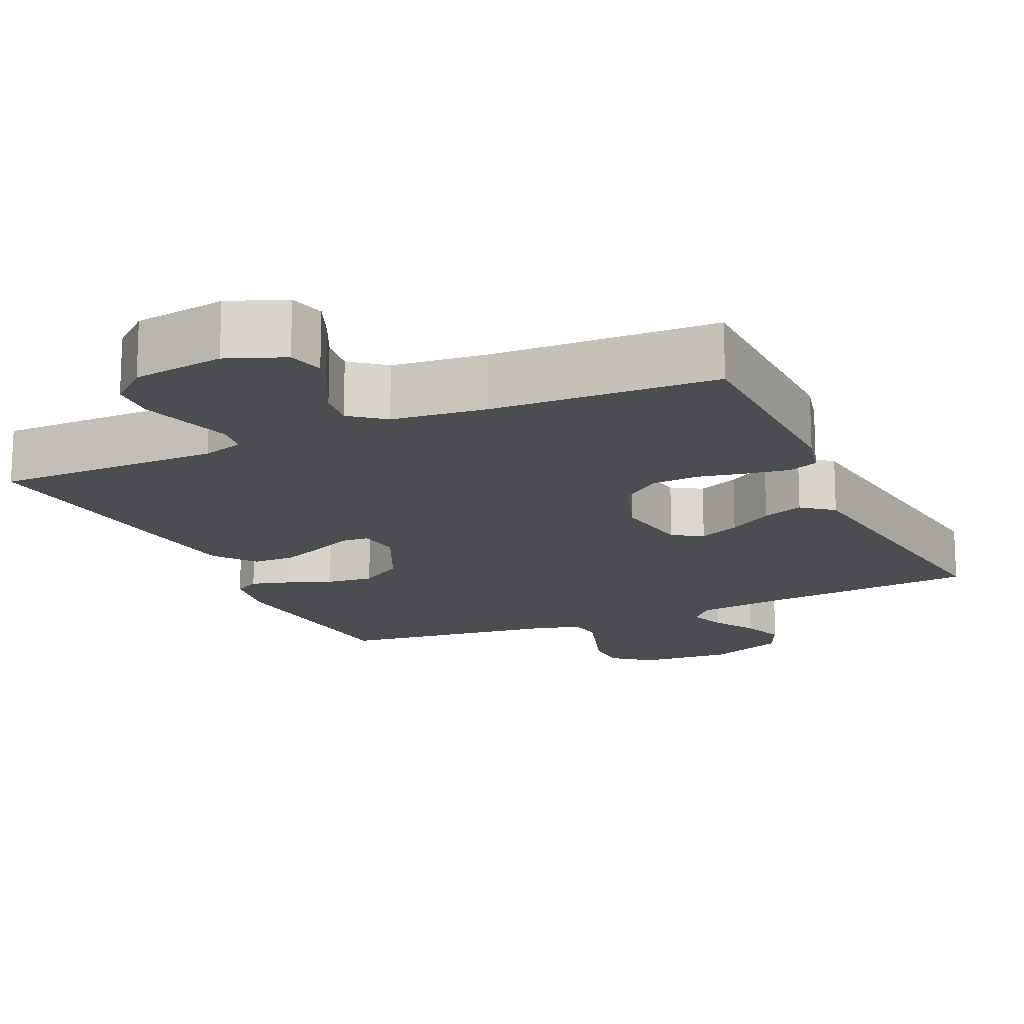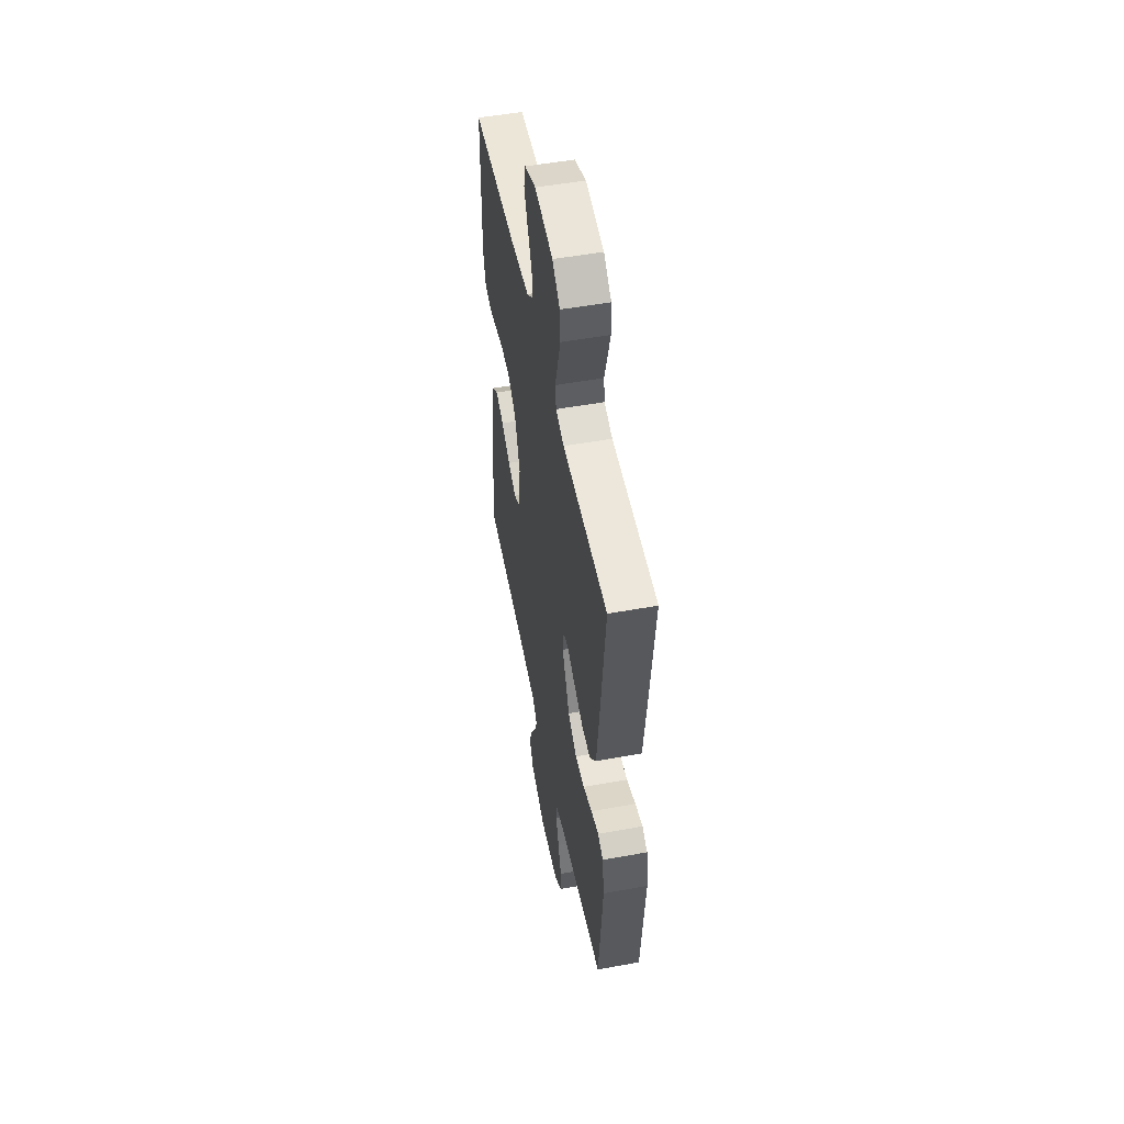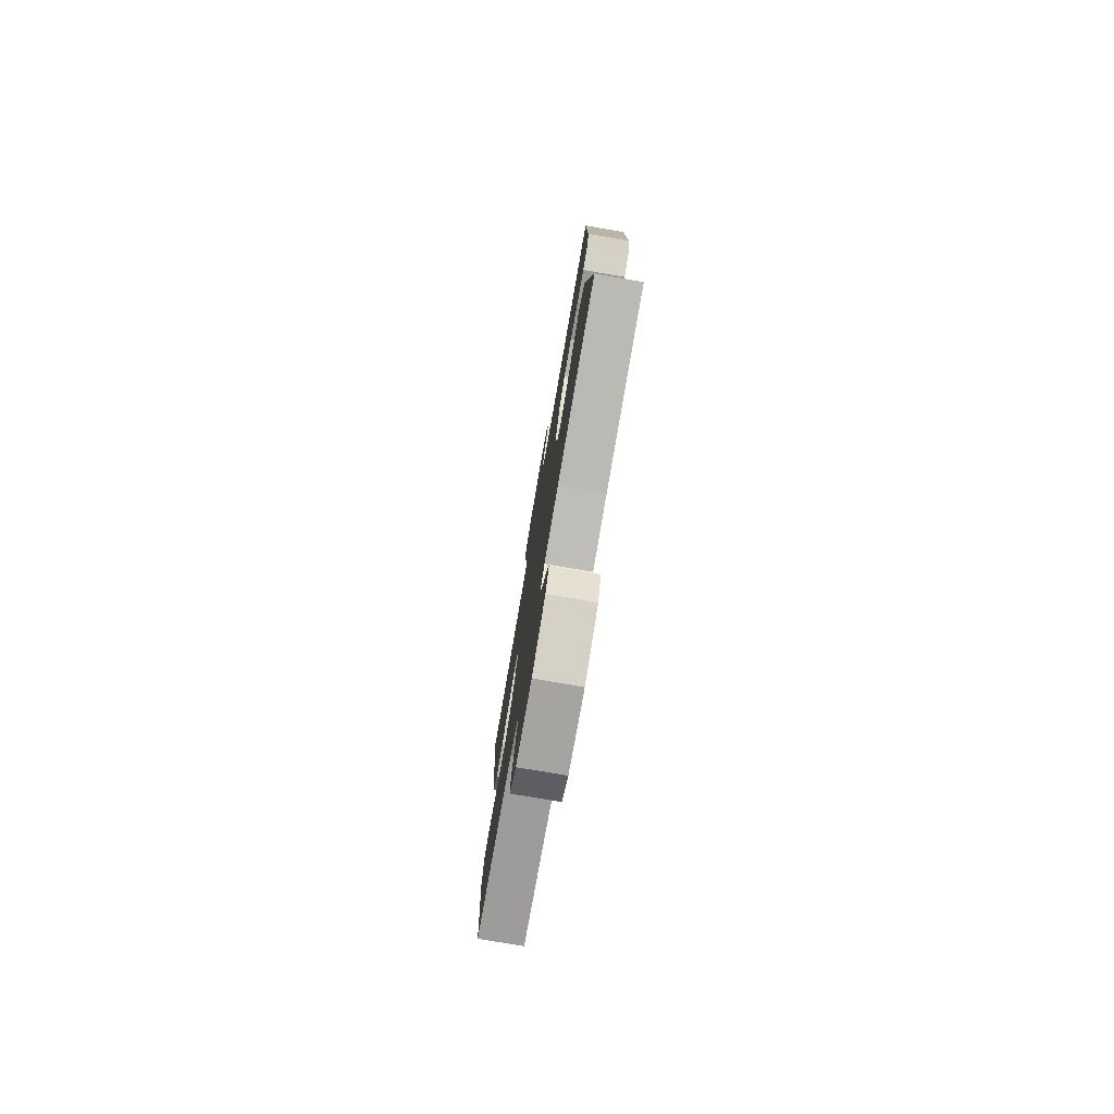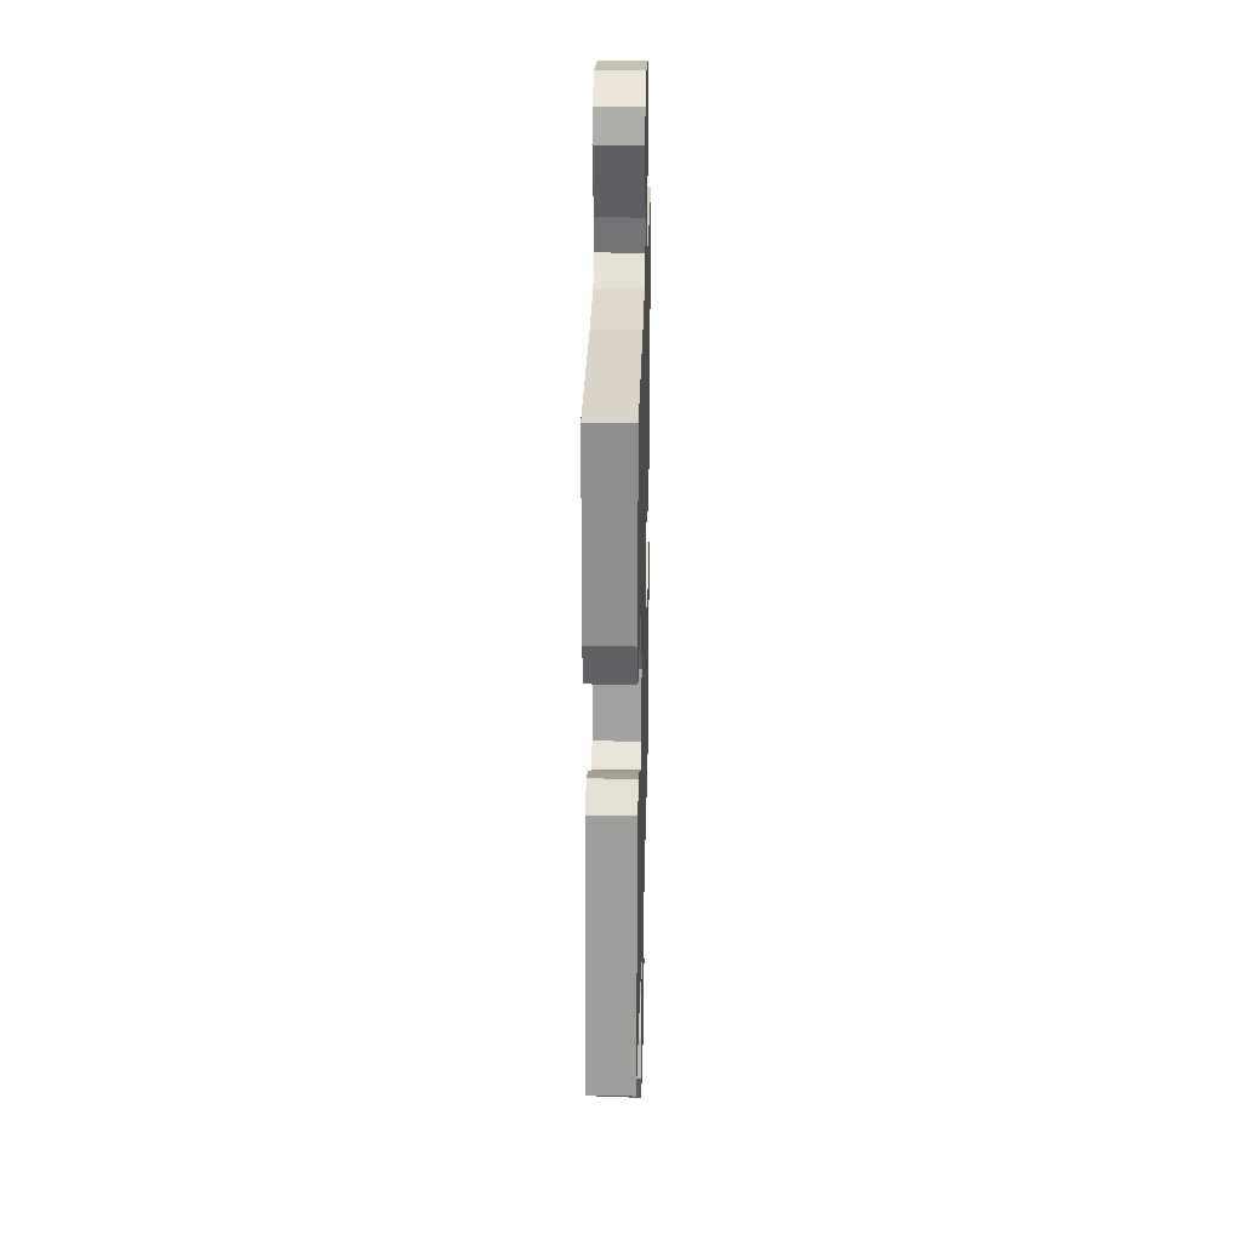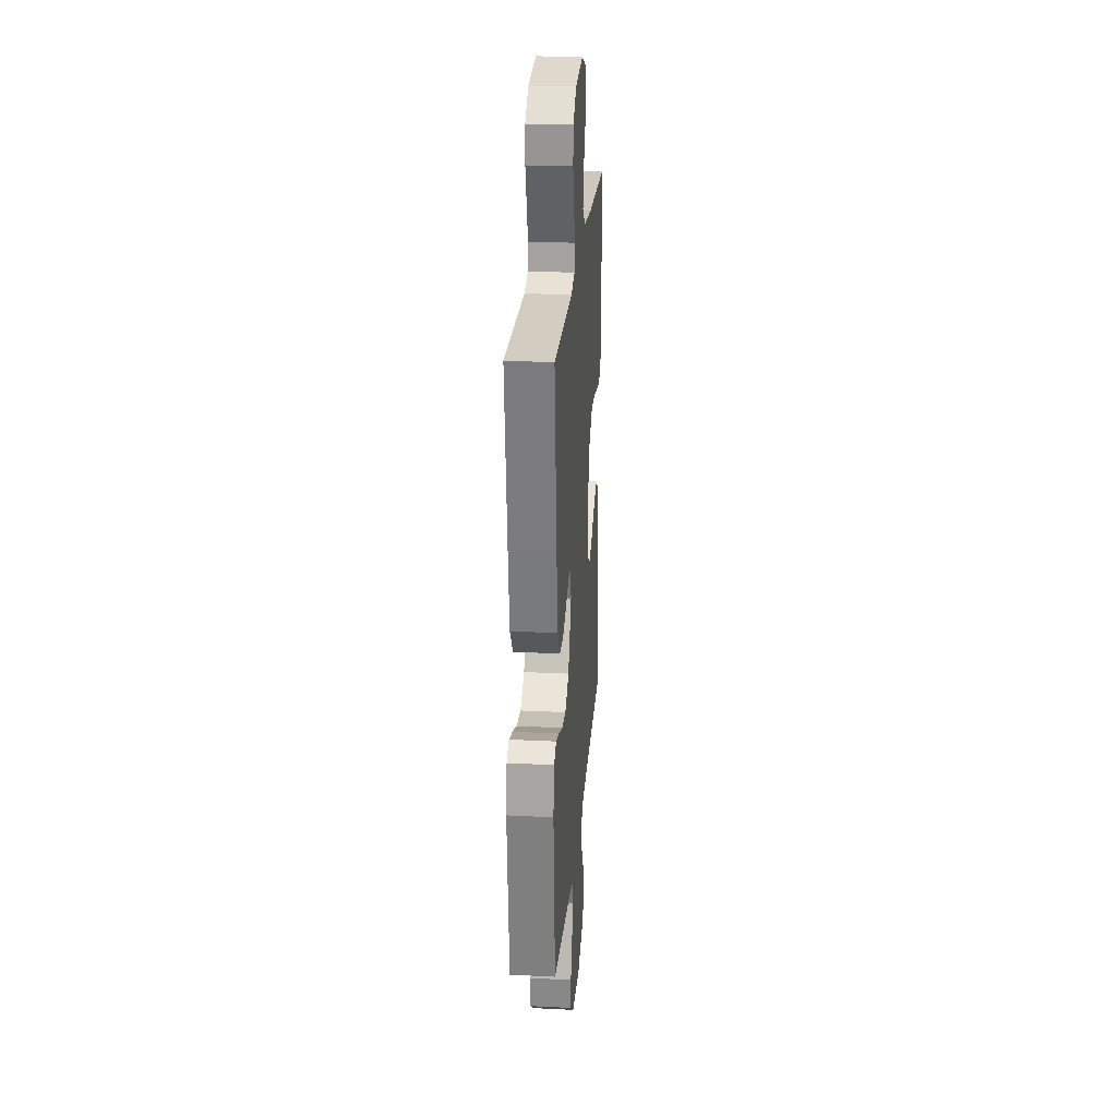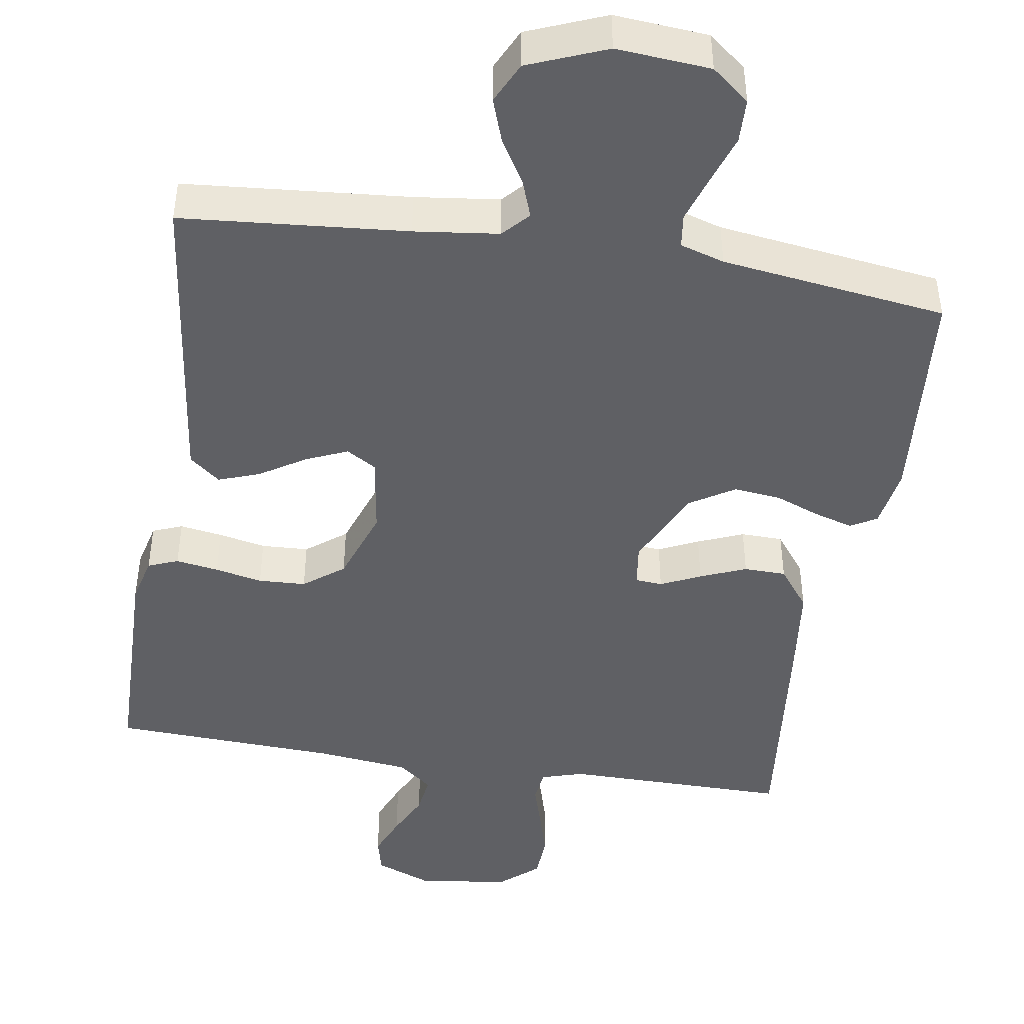
<metadata>
{"format":"obj","ext":"obj","renderer":"f3d","projection":"perspective","resolution":1024,"background":"white","views":[{"elev":-16.1,"azim":24.6,"up":"+Y"},{"elev":52.2,"azim":-101.1,"up":"+Z"},{"elev":-77.9,"azim":80.2,"up":"+Z"},{"elev":26.1,"azim":91.5,"up":"+Z"},{"elev":24.5,"azim":-85.3,"up":"+Z"},{"elev":-45.1,"azim":170.9,"up":"+Y"}]}
</metadata>
<code>
v 0.5 0.07 -0.5
v 0.2 0.07 -0.526
v 0.088 0.07 -0.54
v 0.056 0.07 -0.575
v 0.074 0.07 -0.625
v 0.109 0.07 -0.683
v 0.13 0.07 -0.743
v 0.104 0.07 -0.798
v 0 0.07 -0.84
v -0.125 0.07 -0.83
v -0.175 0.07 -0.79
v -0.177 0.07 -0.731
v -0.155 0.07 -0.665
v -0.135 0.07 -0.603
v -0.141 0.07 -0.558
v -0.2 0.07 -0.54
v -0.5 0.07 -0.5
v -0.526 0.07 -0.2
v -0.513 0.07 -0.119
v -0.478 0.07 -0.099
v -0.427 0.07 -0.114
v -0.367 0.07 -0.137
v -0.304 0.07 -0.144
v -0.245 0.07 -0.107
v -0.195 0.07 0
v -0.203 0.07 0.057
v -0.239 0.07 0.06
v -0.292 0.07 0.035
v -0.353 0.07 0.01
v -0.409 0.07 0.011
v -0.451 0.07 0.066
v -0.467 0.07 0.2
v -0.5 0.07 0.5
v -0.2 0.07 0.499
v -0.145 0.07 0.516
v -0.139 0.07 0.56
v -0.157 0.07 0.62
v -0.176 0.07 0.686
v -0.173 0.07 0.746
v -0.122 0.07 0.79
v 0 0.07 0.807
v 0.076 0.07 0.777
v 0.088 0.07 0.729
v 0.065 0.07 0.673
v 0.037 0.07 0.615
v 0.03 0.07 0.563
v 0.075 0.07 0.527
v 0.2 0.07 0.513
v 0.5 0.07 0.5
v 0.506 0.07 0.2
v 0.491 0.07 0.138
v 0.451 0.07 0.122
v 0.394 0.07 0.131
v 0.331 0.07 0.144
v 0.268 0.07 0.141
v 0.215 0.07 0.1
v 0.18 0.07 0
v 0.196 0.07 -0.107
v 0.236 0.07 -0.131
v 0.291 0.07 -0.107
v 0.351 0.07 -0.069
v 0.406 0.07 -0.049
v 0.447 0.07 -0.082
v 0.462 0.07 -0.2
v 0.5 0 -0.5
v 0.2 0 -0.526
v 0.088 0 -0.54
v 0.056 0 -0.575
v 0.074 0 -0.625
v 0.109 0 -0.683
v 0.13 0 -0.743
v 0.104 0 -0.798
v 0 0 -0.84
v -0.125 0 -0.83
v -0.175 0 -0.79
v -0.177 0 -0.731
v -0.155 0 -0.665
v -0.135 0 -0.603
v -0.141 0 -0.558
v -0.2 0 -0.54
v -0.5 0 -0.5
v -0.526 0 -0.2
v -0.513 0 -0.119
v -0.478 0 -0.099
v -0.427 0 -0.114
v -0.367 0 -0.137
v -0.304 0 -0.144
v -0.245 0 -0.107
v -0.195 0 0
v -0.203 0 0.057
v -0.239 0 0.06
v -0.292 0 0.035
v -0.353 0 0.01
v -0.409 0 0.011
v -0.451 0 0.066
v -0.467 0 0.2
v -0.5 0 0.5
v -0.2 0 0.499
v -0.145 0 0.516
v -0.139 0 0.56
v -0.157 0 0.62
v -0.176 0 0.686
v -0.173 0 0.746
v -0.122 0 0.79
v 0 0 0.807
v 0.076 0 0.777
v 0.088 0 0.729
v 0.065 0 0.673
v 0.037 0 0.615
v 0.03 0 0.563
v 0.075 0 0.527
v 0.2 0 0.513
v 0.5 0 0.5
v 0.506 0 0.2
v 0.491 0 0.138
v 0.451 0 0.122
v 0.394 0 0.131
v 0.331 0 0.144
v 0.268 0 0.141
v 0.215 0 0.1
v 0.18 0 0
v 0.196 0 -0.107
v 0.236 0 -0.131
v 0.291 0 -0.107
v 0.351 0 -0.069
v 0.406 0 -0.049
v 0.447 0 -0.082
v 0.462 0 -0.2
f 64 1 2
f 63 64 2
f 62 63 2
f 61 62 2
f 60 61 2
f 59 60 2 3
f 58 59 3 4
f 57 58 4
f 52 53 54
f 51 52 54
f 50 51 54
f 49 50 54
f 48 49 54
f 47 48 54 55
f 46 47 55 56
f 43 44 45
f 42 43 45
f 41 42 45
f 40 41 45
f 39 40 45
f 38 39 45
f 37 38 45
f 36 37 45
f 35 36 45 46
f 46 56 57
f 35 46 57
f 34 35 57
f 32 33 34
f 31 32 34
f 30 31 34
f 29 30 34
f 28 29 34
f 27 28 34
f 20 21 22
f 19 20 22
f 18 19 22
f 17 18 22
f 16 17 22
f 15 16 22 23
f 11 12 13
f 10 11 13
f 9 10 13
f 8 9 13
f 7 8 13
f 6 7 13
f 5 6 13
f 4 5 13 14
f 57 4 14 15
f 26 27 34
f 25 26 34 57
f 24 25 57 15
f 15 23 24
f 66 65 128
f 66 128 127
f 66 127 126
f 66 126 125
f 66 125 124
f 67 66 124 123
f 68 67 123 122
f 68 122 121
f 118 117 116
f 118 116 115
f 118 115 114
f 118 114 113
f 118 113 112
f 119 118 112 111
f 120 119 111 110
f 109 108 107
f 109 107 106
f 109 106 105
f 109 105 104
f 109 104 103
f 109 103 102
f 109 102 101
f 109 101 100
f 110 109 100 99
f 121 120 110
f 121 110 99
f 121 99 98
f 98 97 96
f 98 96 95
f 98 95 94
f 98 94 93
f 98 93 92
f 98 92 91
f 86 85 84
f 86 84 83
f 86 83 82
f 86 82 81
f 86 81 80
f 87 86 80 79
f 77 76 75
f 77 75 74
f 77 74 73
f 77 73 72
f 77 72 71
f 77 71 70
f 77 70 69
f 78 77 69 68
f 79 78 68 121
f 98 91 90
f 121 98 90 89
f 79 121 89 88
f 88 87 79
f 1 65 66 2
f 2 66 67 3
f 3 67 68 4
f 4 68 69 5
f 5 69 70 6
f 6 70 71 7
f 7 71 72 8
f 8 72 73 9
f 9 73 74 10
f 10 74 75 11
f 11 75 76 12
f 12 76 77 13
f 13 77 78 14
f 14 78 79 15
f 15 79 80 16
f 16 80 81 17
f 17 81 82 18
f 18 82 83 19
f 19 83 84 20
f 20 84 85 21
f 21 85 86 22
f 22 86 87 23
f 23 87 88 24
f 24 88 89 25
f 25 89 90 26
f 26 90 91 27
f 27 91 92 28
f 28 92 93 29
f 29 93 94 30
f 30 94 95 31
f 31 95 96 32
f 32 96 97 33
f 33 97 98 34
f 34 98 99 35
f 35 99 100 36
f 36 100 101 37
f 37 101 102 38
f 38 102 103 39
f 39 103 104 40
f 40 104 105 41
f 41 105 106 42
f 42 106 107 43
f 43 107 108 44
f 44 108 109 45
f 45 109 110 46
f 46 110 111 47
f 47 111 112 48
f 48 112 113 49
f 49 113 114 50
f 50 114 115 51
f 51 115 116 52
f 52 116 117 53
f 53 117 118 54
f 54 118 119 55
f 55 119 120 56
f 56 120 121 57
f 57 121 122 58
f 58 122 123 59
f 59 123 124 60
f 60 124 125 61
f 61 125 126 62
f 62 126 127 63
f 63 127 128 64
f 64 128 65 1

</code>
